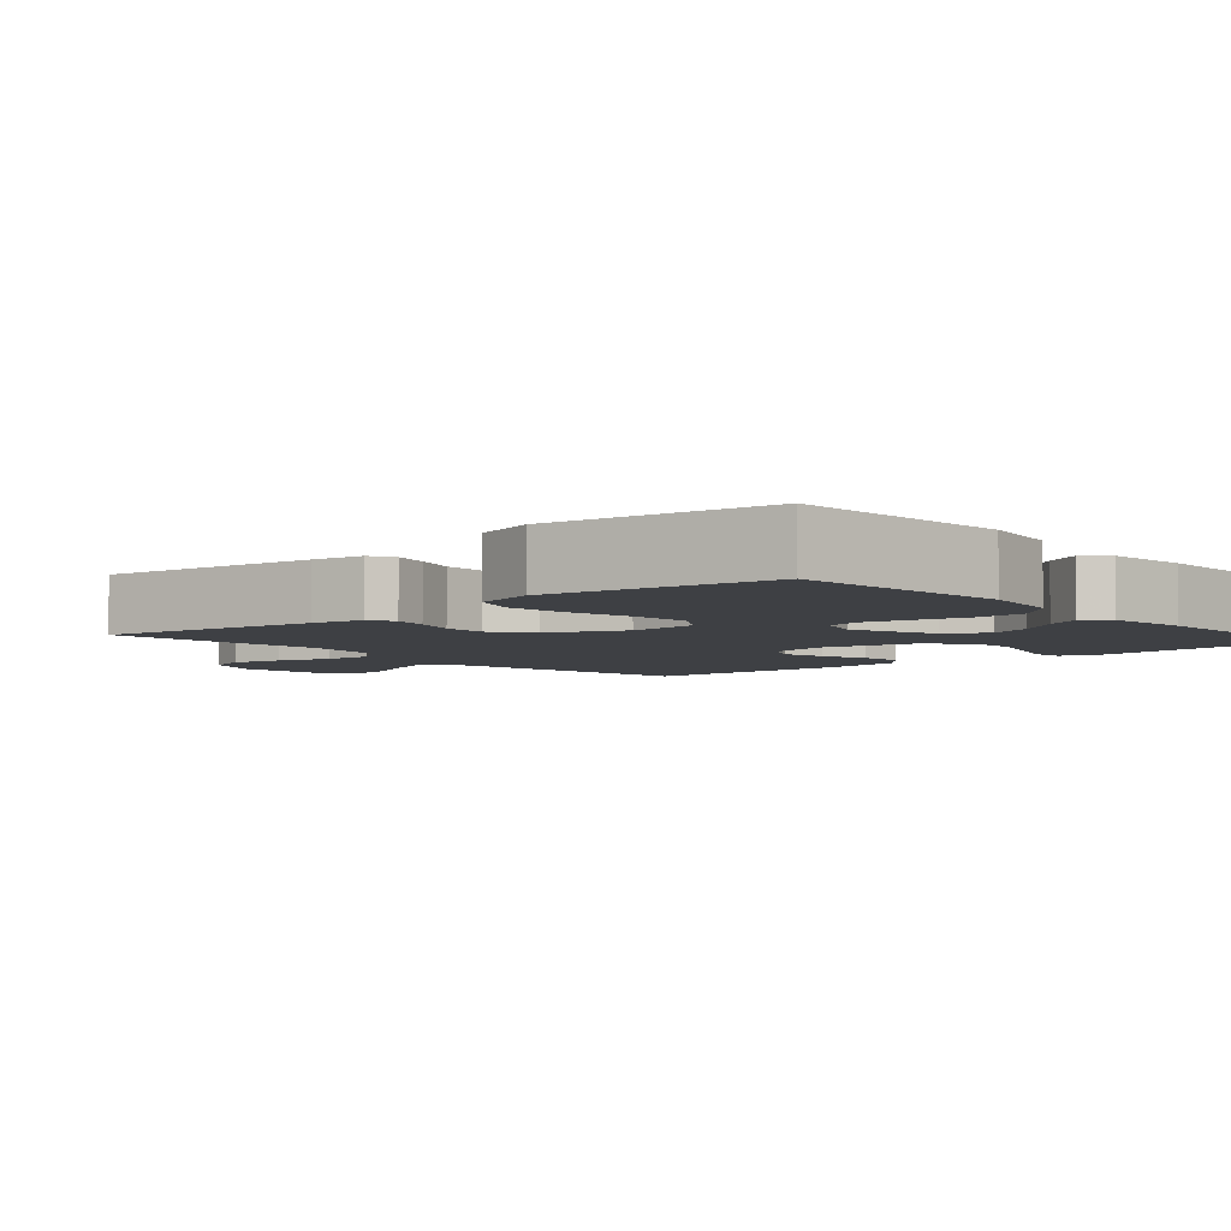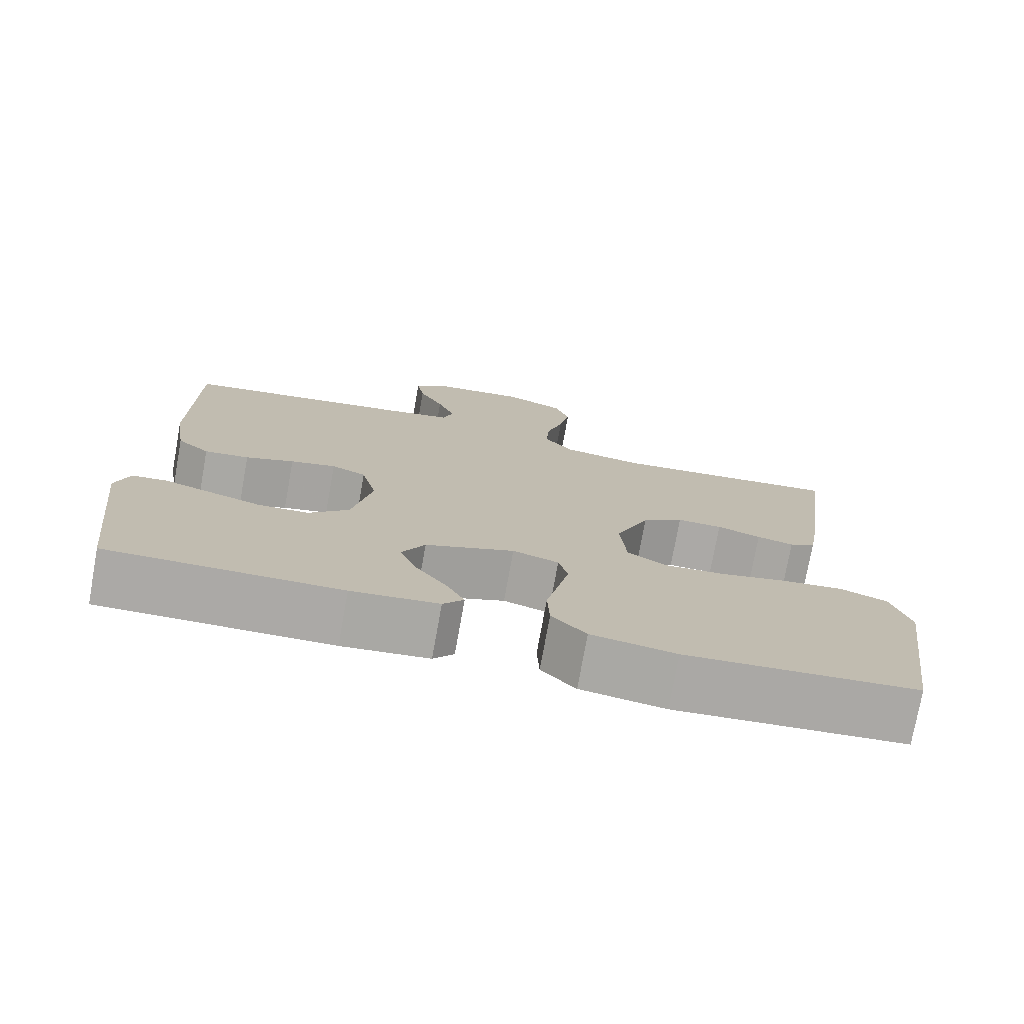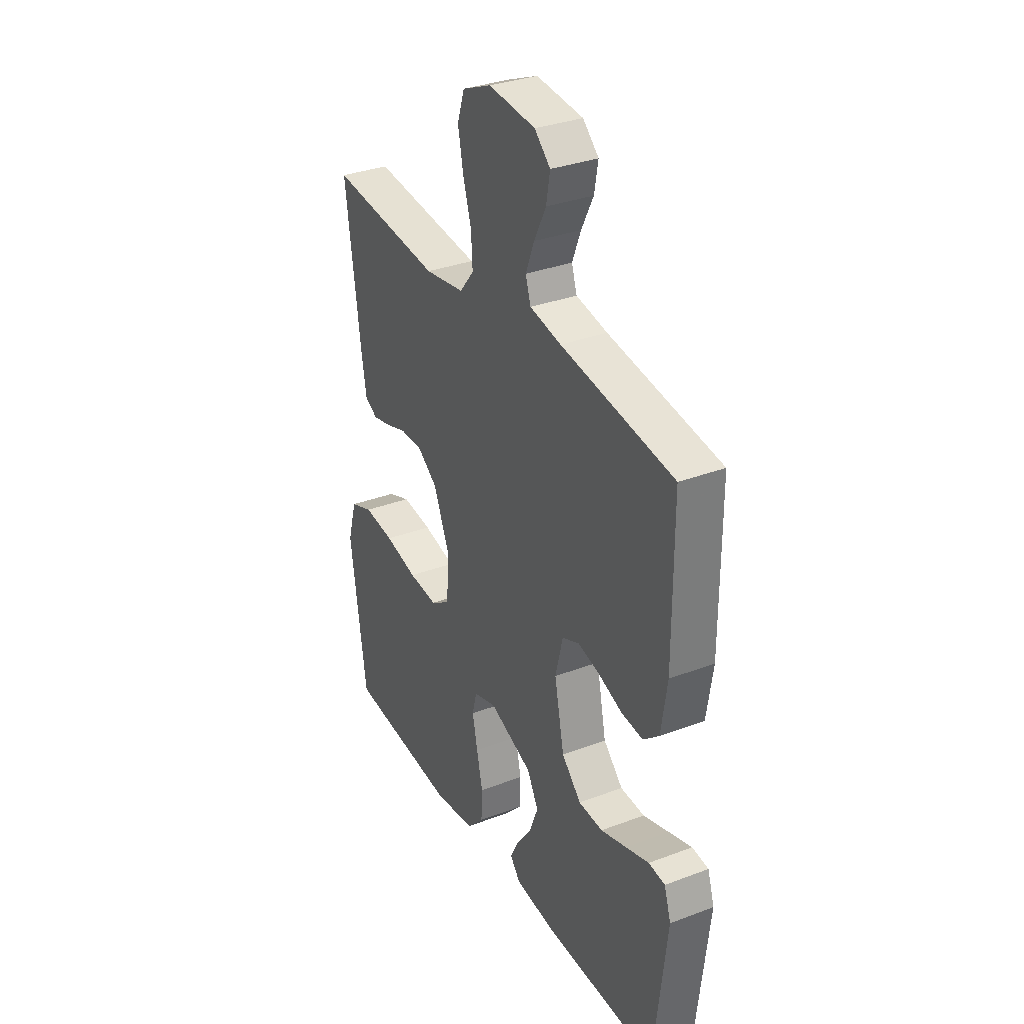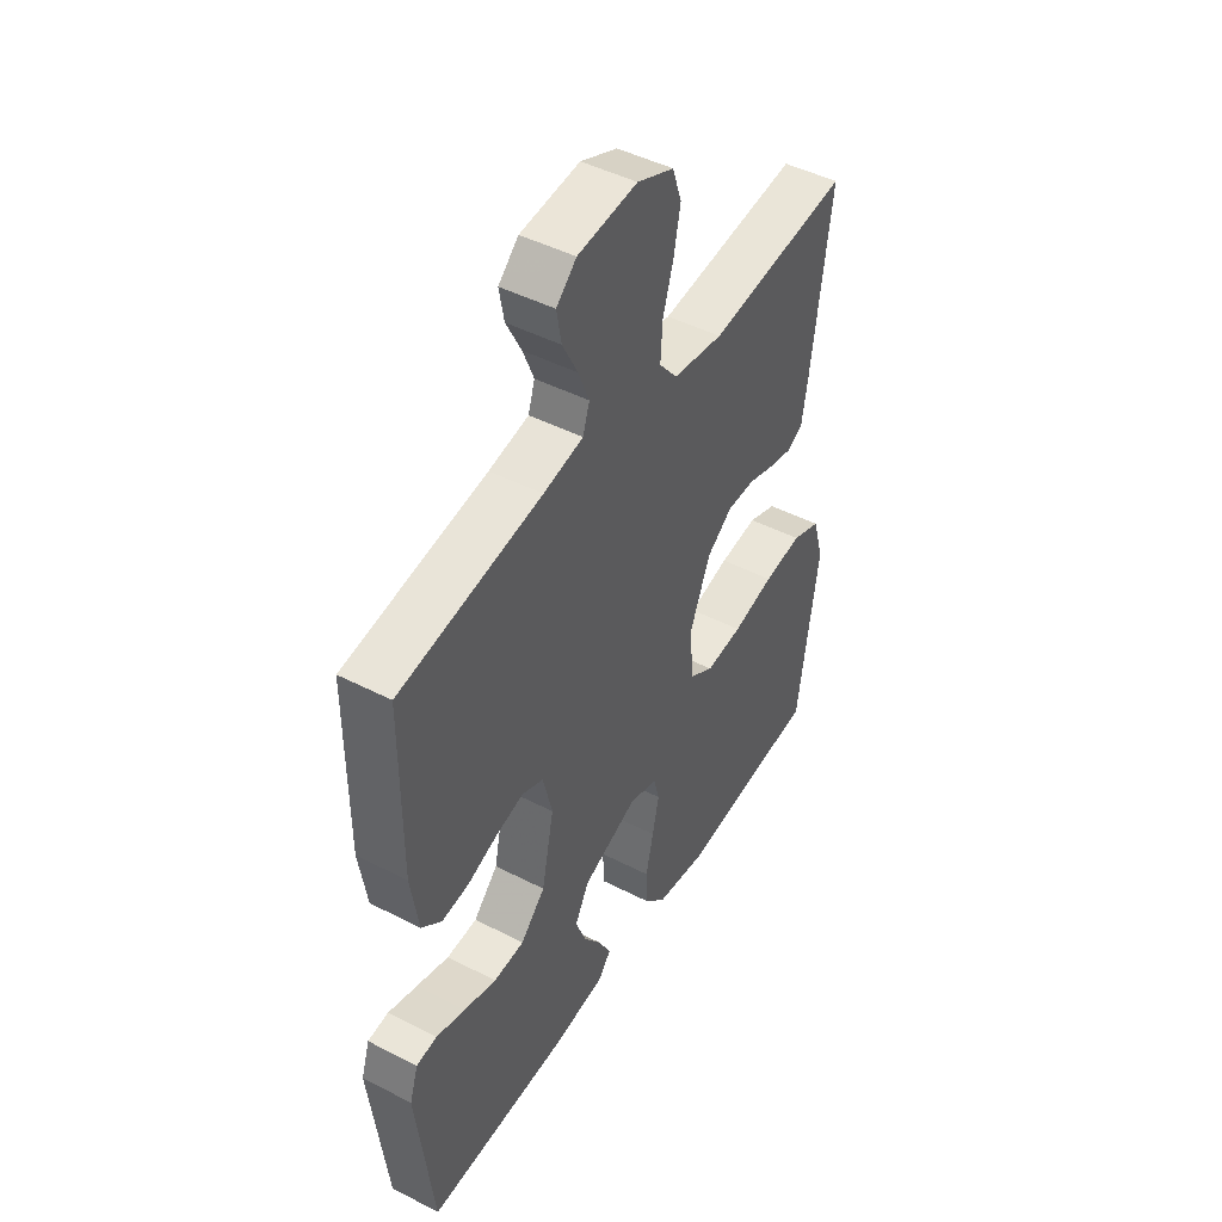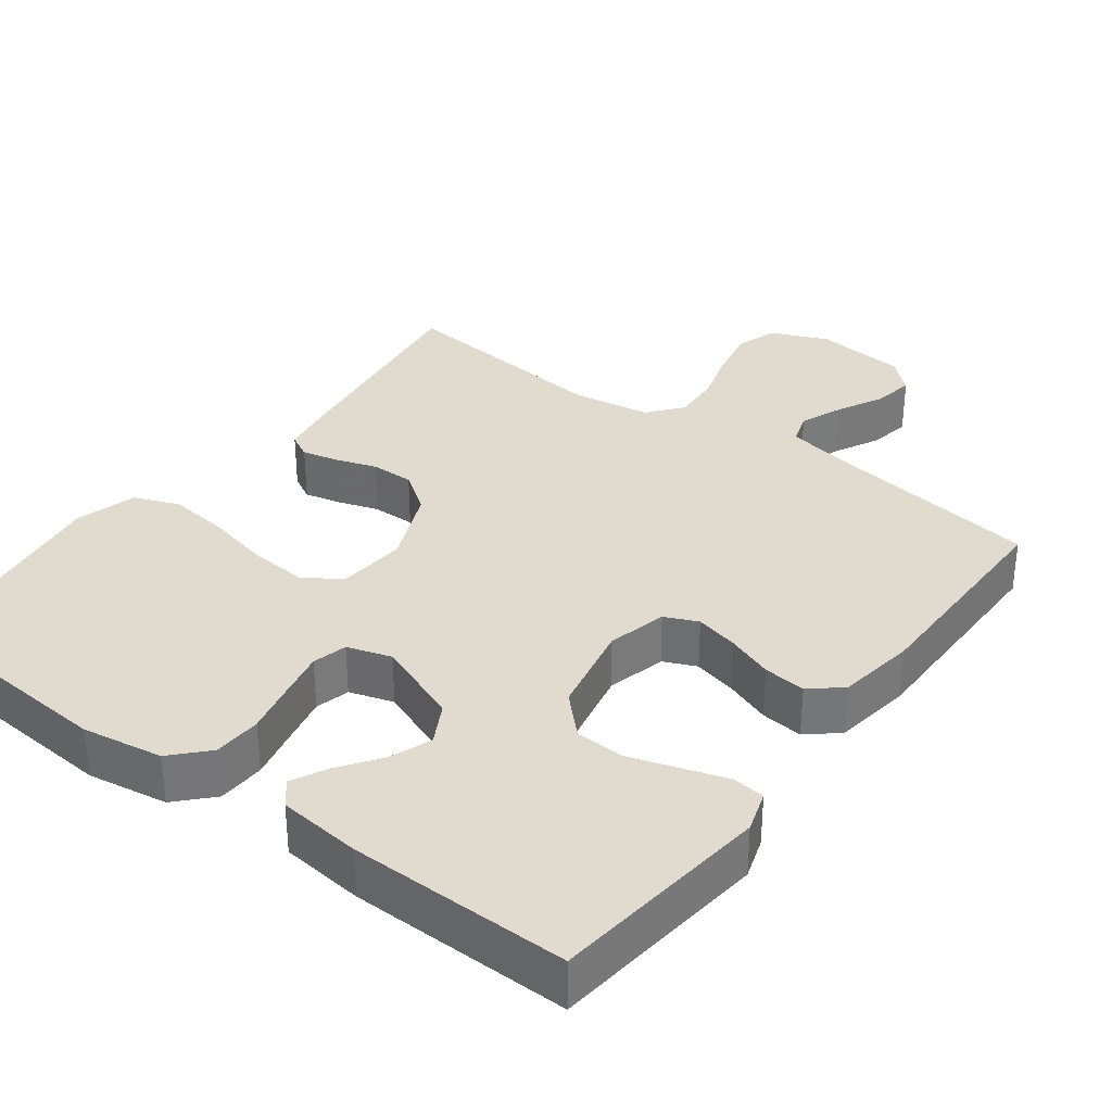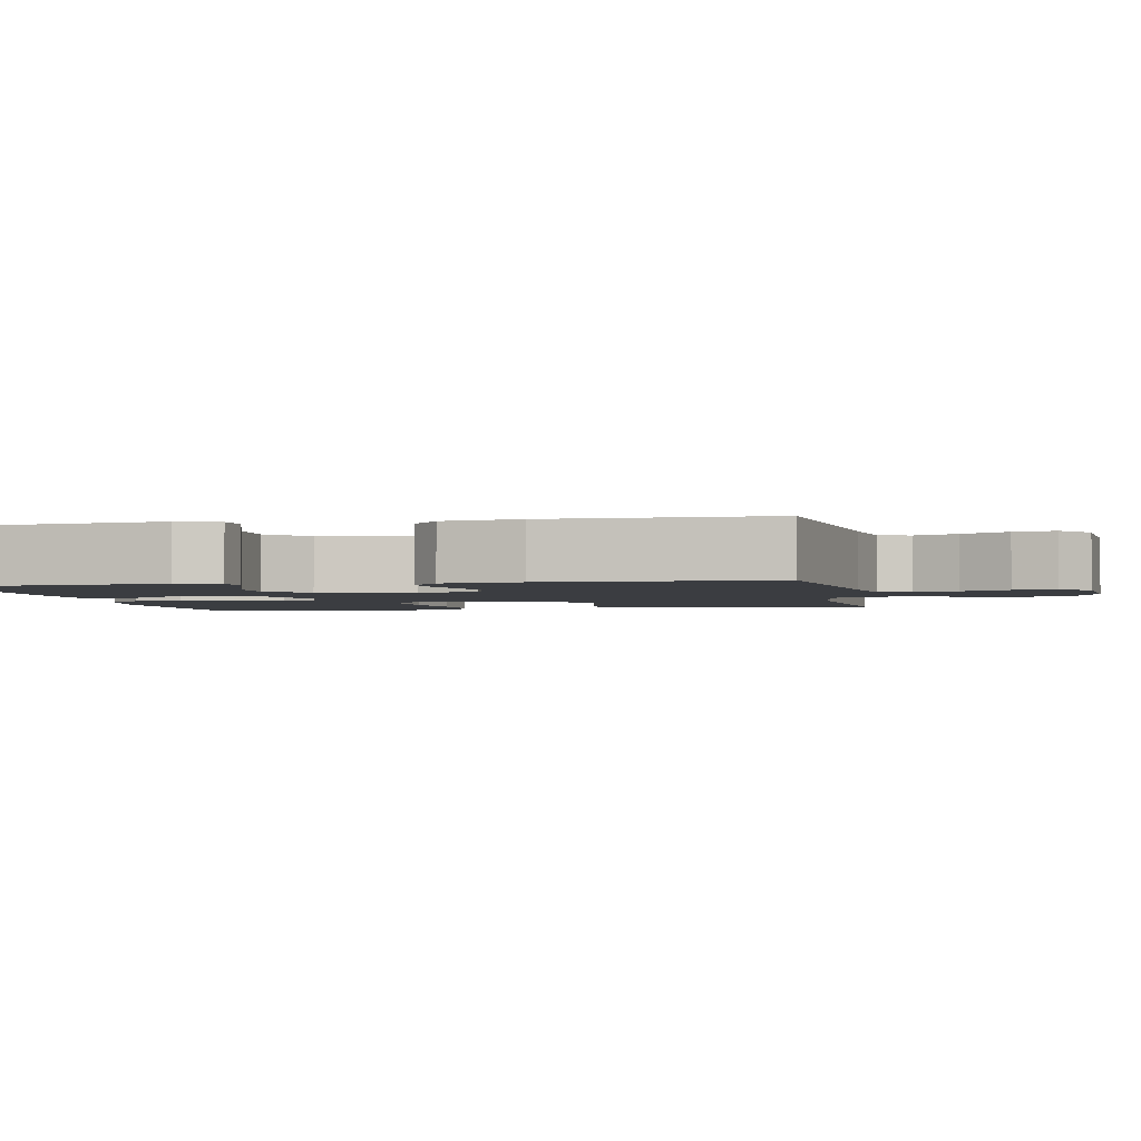
<metadata>
{"format":"obj","ext":"obj","renderer":"f3d","projection":"perspective","resolution":1024,"background":"white","views":[{"elev":-4.9,"azim":131.1,"up":"+Y"},{"elev":-75.6,"azim":-10.2,"up":"+Z"},{"elev":33.1,"azim":-117.5,"up":"+Z"},{"elev":46.6,"azim":-59.7,"up":"+Z"},{"elev":33.6,"azim":-143.2,"up":"+Y"},{"elev":-2.5,"azim":-79.2,"up":"+Y"}]}
</metadata>
<code>
v -0.5 0.07 0.5
v -0.2 0.07 0.544
v -0.116 0.07 0.56
v -0.102 0.07 0.603
v -0.125 0.07 0.661
v -0.157 0.07 0.724
v -0.167 0.07 0.78
v -0.125 0.07 0.819
v 0 0.07 0.831
v 0.077 0.07 0.798
v 0.096 0.07 0.741
v 0.082 0.07 0.671
v 0.06 0.07 0.599
v 0.056 0.07 0.534
v 0.094 0.07 0.487
v 0.2 0.07 0.47
v 0.5 0.07 0.5
v 0.459 0.07 0.2
v 0.447 0.07 0.129
v 0.413 0.07 0.111
v 0.365 0.07 0.122
v 0.308 0.07 0.141
v 0.249 0.07 0.142
v 0.195 0.07 0.103
v 0.151 0.07 0
v 0.159 0.07 -0.095
v 0.21 0.07 -0.128
v 0.288 0.07 -0.122
v 0.376 0.07 -0.102
v 0.458 0.07 -0.093
v 0.519 0.07 -0.117
v 0.543 0.07 -0.2
v 0.5 0.07 -0.5
v 0.2 0.07 -0.523
v 0.09 0.07 -0.505
v 0.045 0.07 -0.457
v 0.042 0.07 -0.392
v 0.058 0.07 -0.321
v 0.072 0.07 -0.256
v 0.06 0.07 -0.209
v 0 0.07 -0.19
v -0.116 0.07 -0.235
v -0.146 0.07 -0.29
v -0.124 0.07 -0.348
v -0.084 0.07 -0.404
v -0.06 0.07 -0.452
v -0.087 0.07 -0.485
v -0.2 0.07 -0.497
v -0.5 0.07 -0.5
v -0.534 0.07 -0.2
v -0.516 0.07 -0.144
v -0.472 0.07 -0.139
v -0.41 0.07 -0.159
v -0.341 0.07 -0.181
v -0.276 0.07 -0.178
v -0.224 0.07 -0.126
v -0.198 0.07 0
v -0.218 0.07 0.081
v -0.263 0.07 0.101
v -0.322 0.07 0.087
v -0.385 0.07 0.064
v -0.443 0.07 0.058
v -0.485 0.07 0.094
v -0.501 0.07 0.2
v -0.5 0 0.5
v -0.2 0 0.544
v -0.116 0 0.56
v -0.102 0 0.603
v -0.125 0 0.661
v -0.157 0 0.724
v -0.167 0 0.78
v -0.125 0 0.819
v 0 0 0.831
v 0.077 0 0.798
v 0.096 0 0.741
v 0.082 0 0.671
v 0.06 0 0.599
v 0.056 0 0.534
v 0.094 0 0.487
v 0.2 0 0.47
v 0.5 0 0.5
v 0.459 0 0.2
v 0.447 0 0.129
v 0.413 0 0.111
v 0.365 0 0.122
v 0.308 0 0.141
v 0.249 0 0.142
v 0.195 0 0.103
v 0.151 0 0
v 0.159 0 -0.095
v 0.21 0 -0.128
v 0.288 0 -0.122
v 0.376 0 -0.102
v 0.458 0 -0.093
v 0.519 0 -0.117
v 0.543 0 -0.2
v 0.5 0 -0.5
v 0.2 0 -0.523
v 0.09 0 -0.505
v 0.045 0 -0.457
v 0.042 0 -0.392
v 0.058 0 -0.321
v 0.072 0 -0.256
v 0.06 0 -0.209
v 0 0 -0.19
v -0.116 0 -0.235
v -0.146 0 -0.29
v -0.124 0 -0.348
v -0.084 0 -0.404
v -0.06 0 -0.452
v -0.087 0 -0.485
v -0.2 0 -0.497
v -0.5 0 -0.5
v -0.534 0 -0.2
v -0.516 0 -0.144
v -0.472 0 -0.139
v -0.41 0 -0.159
v -0.341 0 -0.181
v -0.276 0 -0.178
v -0.224 0 -0.126
v -0.198 0 0
v -0.218 0 0.081
v -0.263 0 0.101
v -0.322 0 0.087
v -0.385 0 0.064
v -0.443 0 0.058
v -0.485 0 0.094
v -0.501 0 0.2
f 63 64 1 2
f 60 61 62 63
f 59 60 63 2
f 58 59 2 3
f 57 58 3 4
f 50 51 52 53
f 50 53 54
f 49 50 54 55
f 44 45 46 47
f 43 44 47 48
f 35 36 37 38
f 35 38 39
f 34 35 39
f 33 34 39 40
f 31 32 33 40
f 28 29 30 31
f 27 28 31 40
f 19 20 21 22
f 17 18 19 22
f 16 17 22 23
f 15 16 23 24
f 10 11 12 13
f 8 9 10 13
f 8 13 14
f 5 6 7 8
f 4 5 8 14
f 57 4 14 15
f 48 49 55 56
f 43 48 56 57
f 42 43 57 15
f 26 27 40 41
f 25 26 41 42
f 15 24 25 42
f 66 65 128 127
f 127 126 125 124
f 66 127 124 123
f 67 66 123 122
f 68 67 122 121
f 117 116 115 114
f 118 117 114
f 119 118 114 113
f 111 110 109 108
f 112 111 108 107
f 102 101 100 99
f 103 102 99
f 103 99 98
f 104 103 98 97
f 104 97 96 95
f 95 94 93 92
f 104 95 92 91
f 86 85 84 83
f 86 83 82 81
f 87 86 81 80
f 88 87 80 79
f 77 76 75 74
f 77 74 73 72
f 78 77 72
f 72 71 70 69
f 78 72 69 68
f 79 78 68 121
f 120 119 113 112
f 121 120 112 107
f 79 121 107 106
f 105 104 91 90
f 106 105 90 89
f 106 89 88 79
f 1 65 66 2
f 2 66 67 3
f 3 67 68 4
f 4 68 69 5
f 5 69 70 6
f 6 70 71 7
f 7 71 72 8
f 8 72 73 9
f 9 73 74 10
f 10 74 75 11
f 11 75 76 12
f 12 76 77 13
f 13 77 78 14
f 14 78 79 15
f 15 79 80 16
f 16 80 81 17
f 17 81 82 18
f 18 82 83 19
f 19 83 84 20
f 20 84 85 21
f 21 85 86 22
f 22 86 87 23
f 23 87 88 24
f 24 88 89 25
f 25 89 90 26
f 26 90 91 27
f 27 91 92 28
f 28 92 93 29
f 29 93 94 30
f 30 94 95 31
f 31 95 96 32
f 32 96 97 33
f 33 97 98 34
f 34 98 99 35
f 35 99 100 36
f 36 100 101 37
f 37 101 102 38
f 38 102 103 39
f 39 103 104 40
f 40 104 105 41
f 41 105 106 42
f 42 106 107 43
f 43 107 108 44
f 44 108 109 45
f 45 109 110 46
f 46 110 111 47
f 47 111 112 48
f 48 112 113 49
f 49 113 114 50
f 50 114 115 51
f 51 115 116 52
f 52 116 117 53
f 53 117 118 54
f 54 118 119 55
f 55 119 120 56
f 56 120 121 57
f 57 121 122 58
f 58 122 123 59
f 59 123 124 60
f 60 124 125 61
f 61 125 126 62
f 62 126 127 63
f 63 127 128 64
f 64 128 65 1

</code>
